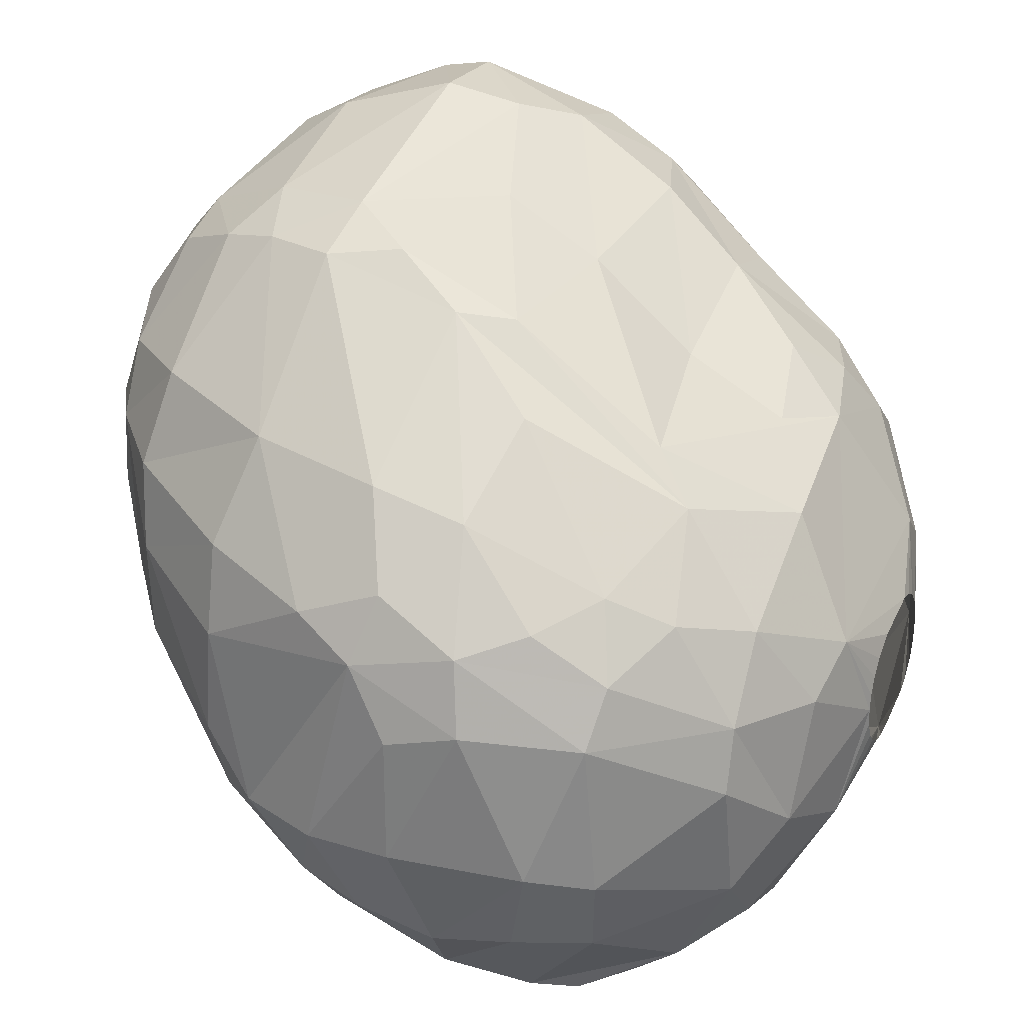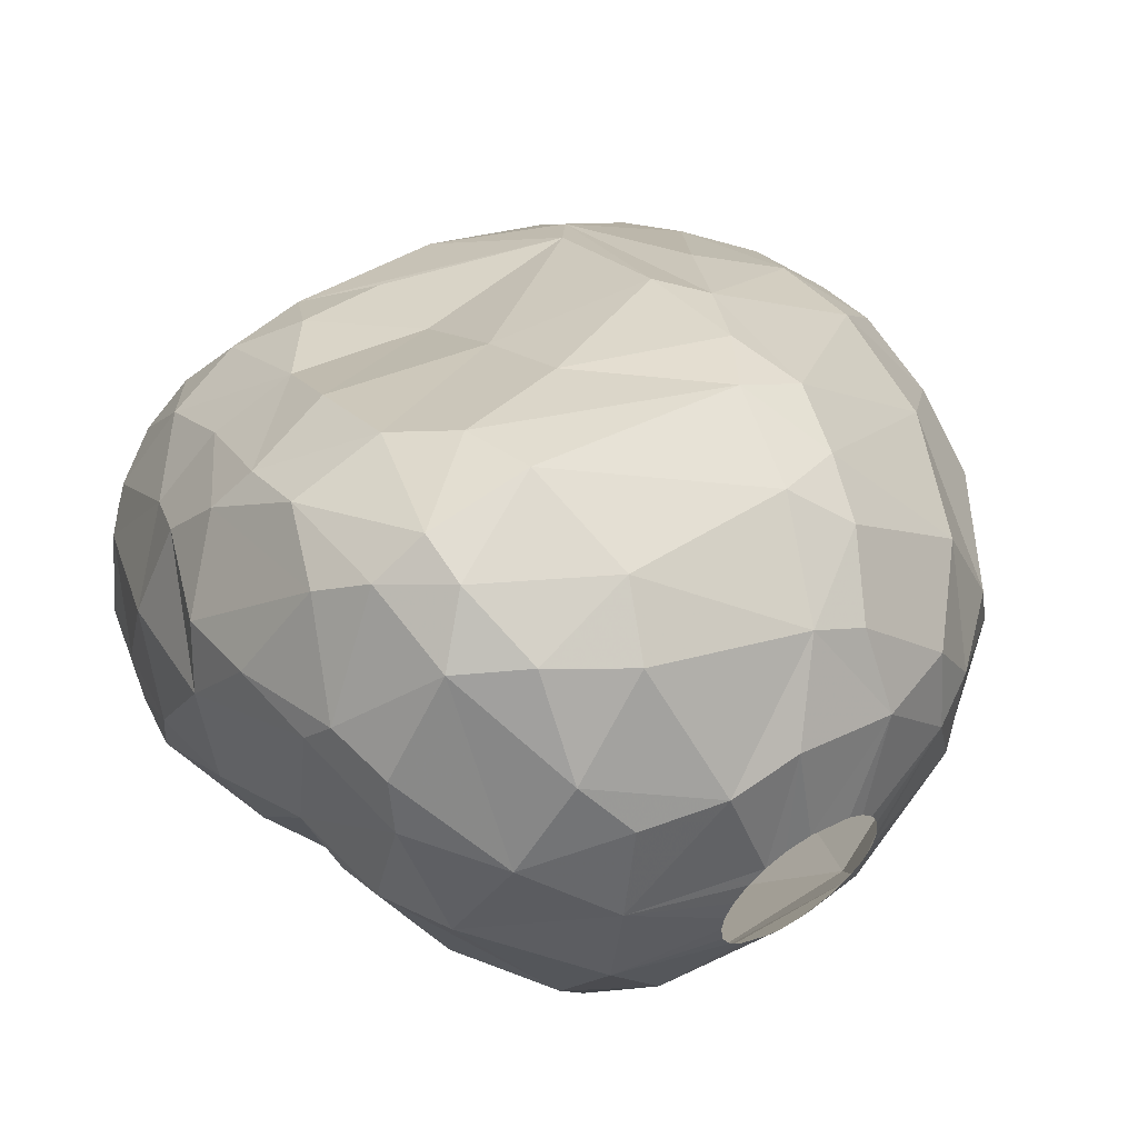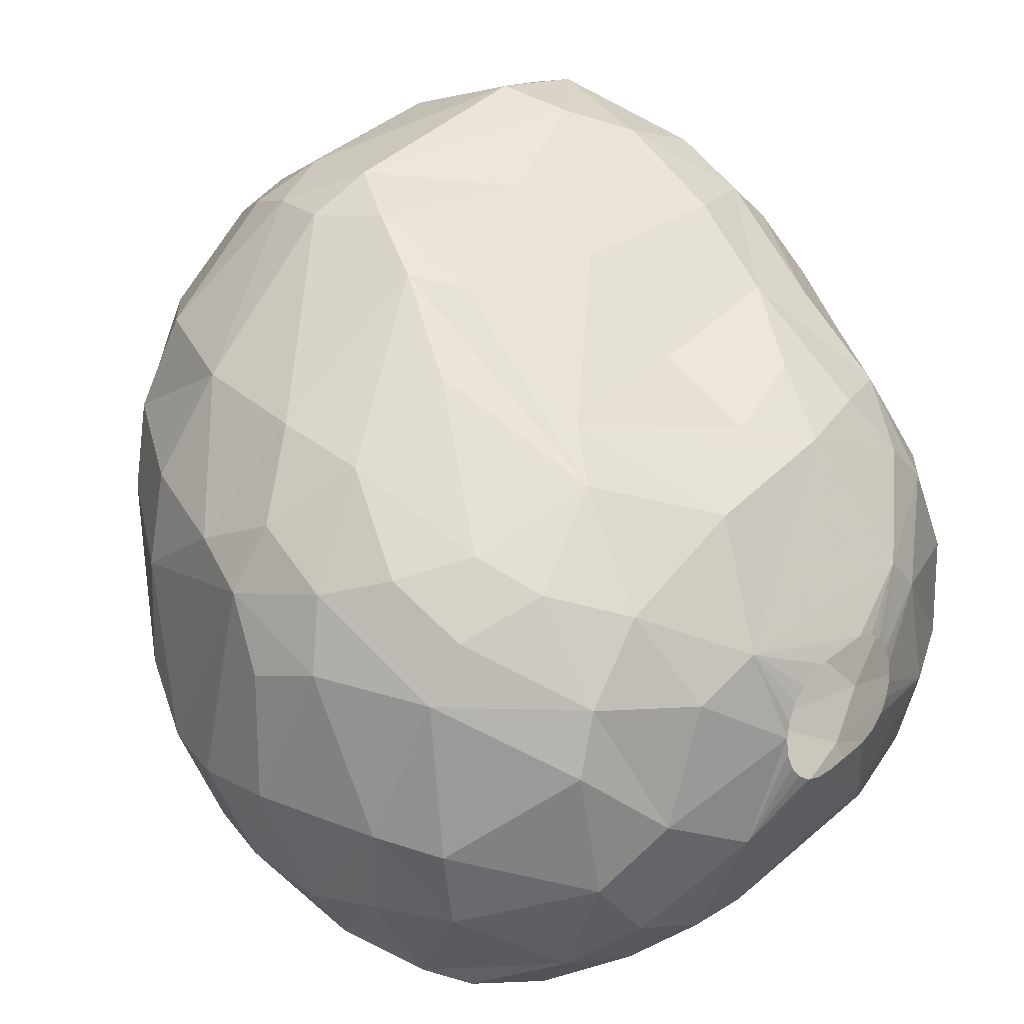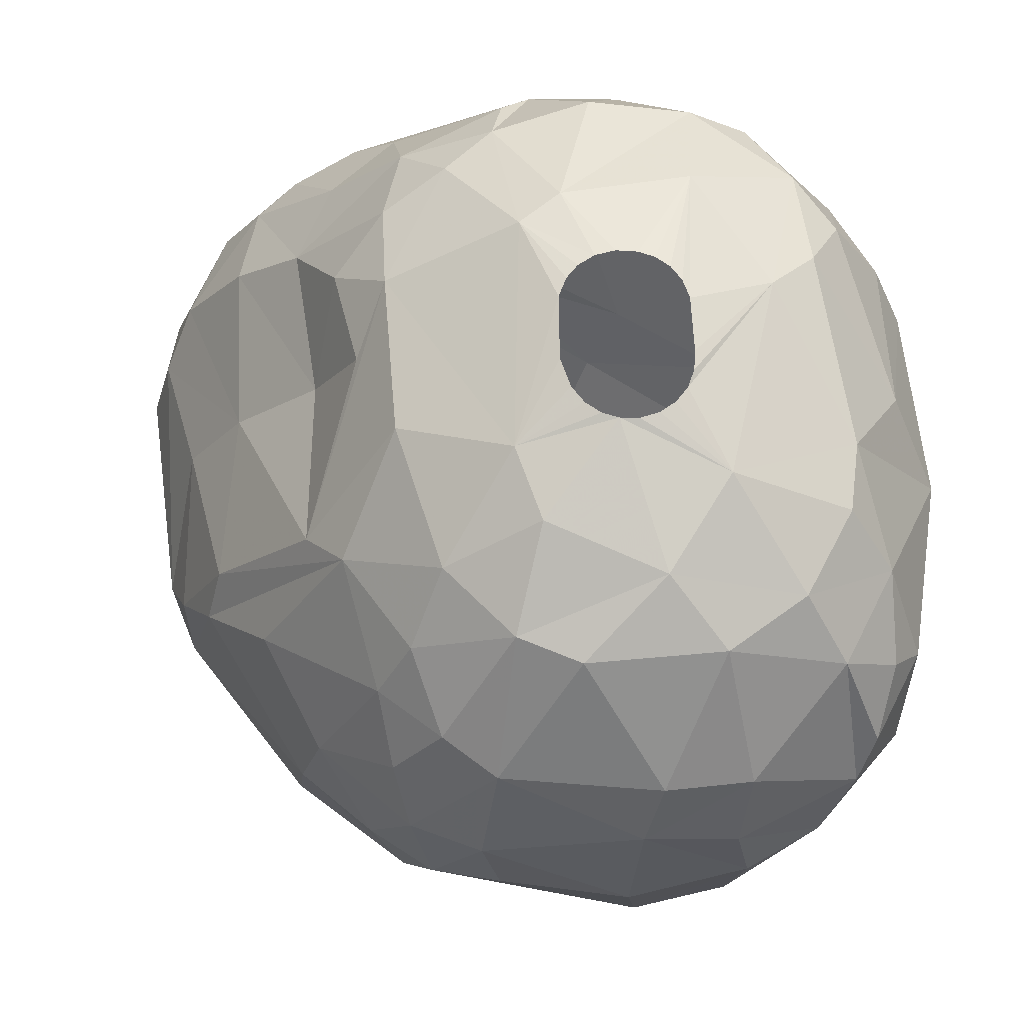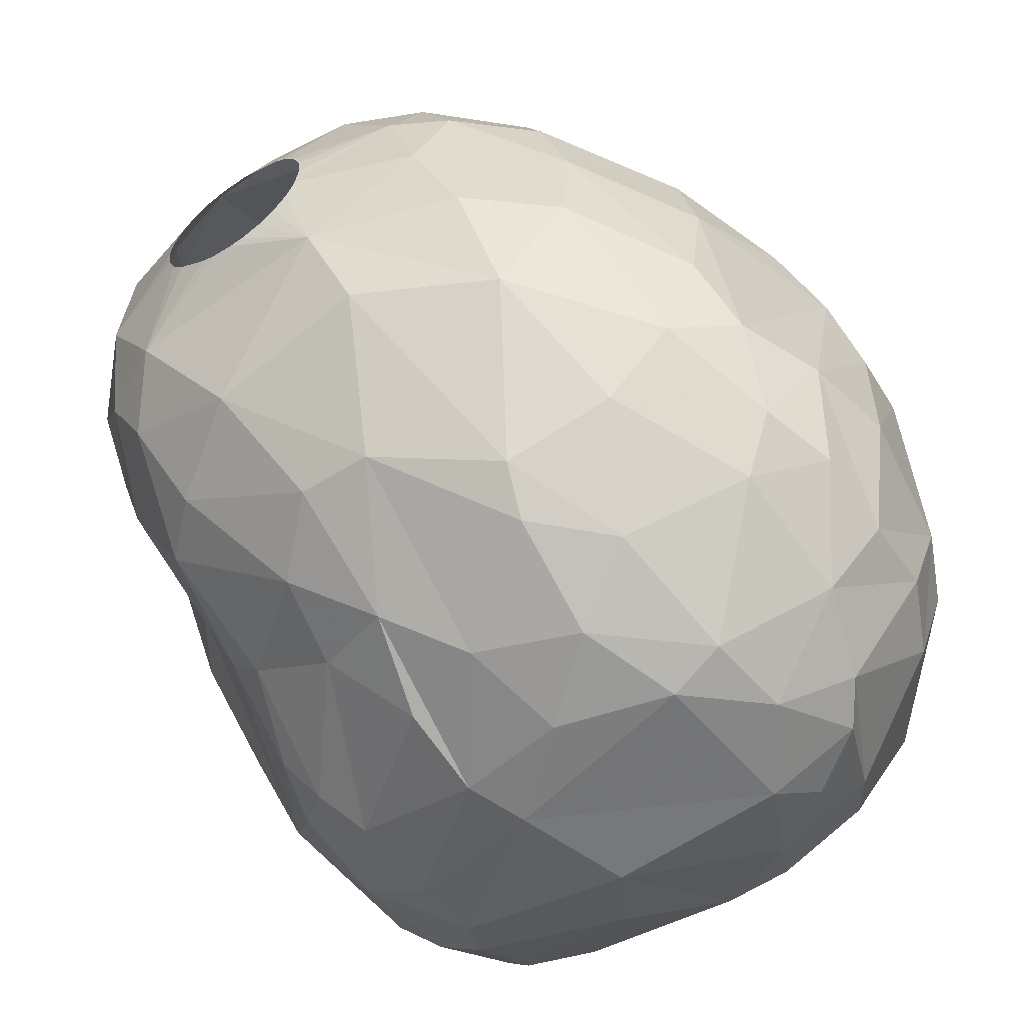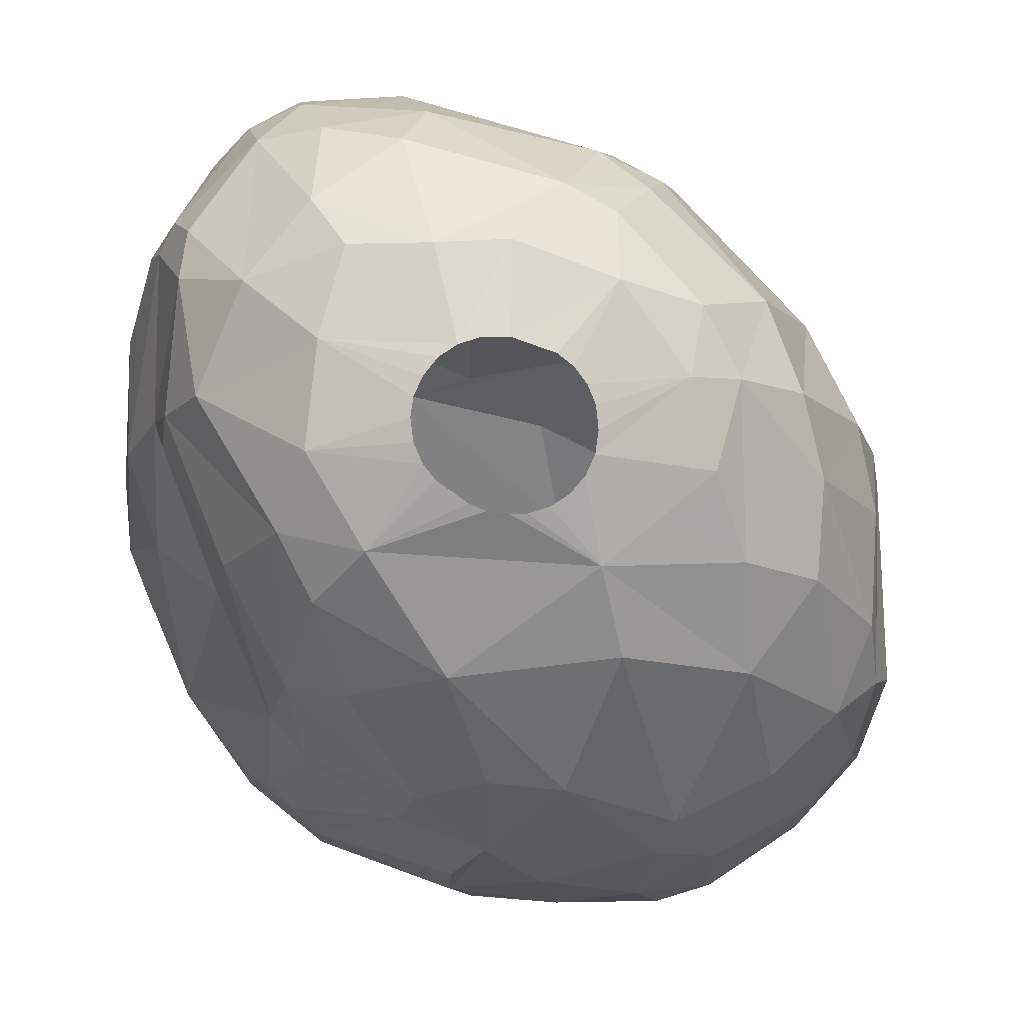
<metadata>
{"format":"obj","ext":"obj","renderer":"f3d","projection":"perspective","resolution":1024,"background":"white","views":[{"elev":27.4,"azim":-67.2,"up":"+Y"},{"elev":57.4,"azim":144.8,"up":"+Y"},{"elev":20.5,"azim":-47.8,"up":"+Y"},{"elev":67.3,"azim":-82.4,"up":"+Z"},{"elev":-57.7,"azim":-144.4,"up":"+Y"},{"elev":0.4,"azim":173.9,"up":"+Y"}]}
</metadata>
<code>
v 259.2 124.6 55.8
v 259.2 120.8 55.8
v 259.5 125.1 57.9
v 259.6 126.6 54.6
v 259.6 120.6 53.1
v 259.9 120.6 59.7
v 260 127.2 57.6
v 260.2 127.6 52.8
v 260.3 117.6 56.7
v 260.3 118.1 54.3
v 260.4 128.6 55.2
v 260.4 118 59.1
v 260.6 120.7 50.7
v 260.6 124.8 61.2
v 260.8 120.3 61.5
v 260.9 125.8 49.5
v 261 118.4 52.2
v 261.1 122.5 49.2
v 261.1 127.8 59.4
v 261.4 128.4 49.5
v 261.5 117.9 61.2
v 261.5 126.5 61.5
v 261.8 115.7 56.4
v 262.1 116.8 52.8
v 262.1 130.9 54.3
v 262.1 130.3 57
v 262.1 119.9 49.2
v 262.7 114.9 58.8
v 262.8 128.5 60.9
v 262.8 131.4 50.4
v 263.1 122.8 64.5
v 263.2 126.8 46.2
v 263.4 123.9 46.2
v 263.5 127.6 62.7
v 263.5 114.5 60
v 263.6 124.7 64.5
v 263.9 129.2 45.9
v 263.9 119.1 64.5
v 264.1 118.1 49.2
v 264.5 113.8 57.6
v 264.6 115.8 62.7
v 264.8 131.9 46.5
v 264.9 114 55.2
v 265 132.3 57.6
v 265.3 126.9 64.5
v 265.3 114.3 61.2
v 265.4 121.3 45.9
v 265.4 120.9 65.7
v 265.4 115.4 51.6
v 265.8 117.1 64.5
v 265.8 124.5 44.4
v 266 129.5 44.1
v 266.1 129.9 62.1
v 266.2 113.6 60
v 266.4 124.3 66
v 266.4 134.5 54.9
v 266.5 113.5 55.5
v 266.8 135.5 50.7
v 266.8 127 43.5
v 267 131.2 60.9
v 267.1 131.6 44.1
v 267.1 116.9 48.6
v 267.3 134.2 56.4
v 267.5 135.7 52.8
v 267.5 135.5 48.6
v 267.5 115.8 49.8
v 267.5 114.8 62.7
v 267.6 129.6 43.2
v 267.6 114.1 52.8
v 268.1 135 46.8
v 268.3 125.4 66.3
v 268.3 119.5 66.3
v 268.4 116.2 64.5
v 268.6 136.5 51
v 269.2 128.8 64.5
v 269.2 122.7 66.9
v 269.2 122.2 66.9
v 269.3 123.2 66.9
v 269.3 121.9 44.1
v 269.4 134.1 44.7
v 269.4 136.2 48
v 269.5 121.7 66.9
v 269.5 123.7 66.9
v 269.5 132.2 43.2
v 269.8 113.6 54.6
v 269.8 121.3 66.9
v 269.9 124.1 66.9
v 270.1 124.5 42.9
v 270.2 128.1 42.3
v 270.3 128.8 42.3
v 270.3 121 66.9
v 270.3 127.5 42.3
v 270.4 116.2 64.5
v 270.5 129.3 42.3
v 270.6 118 46.8
v 270.6 126.9 42.3
v 270.7 114.7 51.9
v 270.7 124.5 66.9
v 270.8 135 45
v 270.8 120.9 66.9
v 270.9 129.8 42.3
v 271 126.4 42.3
v 271.3 113.6 60
v 271.3 130.1 42.3
v 271.4 120.9 66.9
v 271.5 126.1 42.3
v 271.8 130.3 63
v 271.8 136.1 54.3
v 272.1 134.3 57
v 272.1 131.8 60
v 272.1 125.9 42.3
v 272.3 113.5 56.7
v 272.4 133.2 43.2
v 272.5 115.9 50.1
v 272.5 124.7 66.9
v 272.6 125.8 42.3
v 272.6 130.6 42.3
v 272.8 118.2 46.8
v 272.8 115 62.4
v 273 121.2 66.9
v 273.1 114 55.2
v 273.1 124.6 66.9
v 273.2 125.9 42.3
v 273.3 114.8 52.8
v 273.4 130.5 42.3
v 273.5 121.5 66.9
v 273.6 124.3 66.9
v 273.7 126.1 42.3
v 273.8 129.8 64.2
v 273.8 121.8 66.9
v 273.9 123.9 66.9
v 274 130.3 42.3
v 274.1 122.3 66.9
v 274.1 121.4 44.4
v 274.1 123.4 66.9
v 274.2 122.8 66.9
v 274.2 119 66
v 274.4 137.3 47.7
v 274.5 130 42.3
v 274.5 133.1 43.2
v 274.6 126.8 42.3
v 274.6 131.5 62.4
v 274.7 117.6 48.6
v 274.9 138.2 51
v 274.9 127.2 42.3
v 274.9 129.5 42.3
v 275 126.1 66.3
v 275 116.8 51
v 275.1 127.8 42.3
v 275.1 129 42.3
v 275.2 136.2 45.9
v 275.2 128.4 42.3
v 275.3 137.6 53.1
v 275.6 117.9 65.1
v 276 125.1 66.3
v 276.2 130.2 63.6
v 276.3 133.1 60
v 276.4 124.9 43.2
v 276.6 115 60
v 276.7 135.1 57.6
v 276.8 120.8 46.2
v 276.8 137 54.6
v 276.9 133.1 43.8
v 277 115.1 58.2
v 277.2 121.6 66
v 277.3 117.3 63.9
v 277.3 115.7 55.8
v 277.3 115.9 61.5
v 277.4 136.7 47.1
v 277.4 128.6 64.5
v 277.6 130.5 43.2
v 277.7 123.4 44.7
v 277.7 118.6 51
v 277.8 134.4 45
v 277.9 138 51
v 277.9 137.7 49.5
v 278 127.5 43.2
v 278.1 116.7 54.6
v 278.4 121 47.7
v 278.4 118.7 64.5
v 278.7 130.1 62.7
v 278.7 125.3 44.4
v 278.8 132.4 60
v 278.8 119.8 51
v 278.8 117.8 53.7
v 278.8 127.4 64.5
v 279.1 117.4 61.8
v 279.2 136.4 48.3
v 279.3 117 58.5
v 279.4 135 56.7
v 279.4 137.2 51
v 279.4 136.3 54.6
v 279.6 117.8 55.8
v 279.6 132.2 45
v 280.1 124.4 47.4
v 280.1 124.8 64.5
v 280.2 121.8 64.5
v 280.3 120.2 63.6
v 280.3 123.5 51
v 280.3 127.4 63.3
v 280.4 136.2 52.2
v 280.4 118.9 61.5
v 280.5 134 57
v 280.7 130.8 60
v 280.9 129.1 45.9
v 281.1 133.8 48
v 281.2 132.2 58.2
v 281.3 120 57.3
v 281.3 126.7 62.4
v 281.4 132.4 47.4
v 281.6 134.2 49.8
v 281.6 121.2 61.8
v 281.8 128.6 48
v 281.9 127.8 49.5
v 282 124.1 61.8
v 282 133.4 50.4
v 282.2 124.8 53.4
v 282.2 128.5 51
v 282.3 133.5 52.8
v 282.4 132.7 55.2
v 282.4 124.6 60
v 282.5 122.6 59.7
v 282.6 129.4 58.2
v 283 131 54.3
v 283 127.6 53.7
v 283.1 124.6 57
v 283.2 126.9 56.4
g foo
f 22 7 14
f 46 35 54
f 219 216 211
f 51 88 47
f 51 59 88
f 52 68 59
f 163 171 140
f 182 158 177
f 134 88 158
f 165 180 197
f 154 166 180
f 61 84 68
f 99 84 80
f 99 113 84
f 140 113 99
f 194 171 163
f 172 158 182
f 79 88 134
f 47 88 79
f 52 59 51
f 61 68 52
f 205 177 171
f 134 158 172
f 80 84 61
f 151 140 99
f 194 163 174
f 205 171 194
f 42 61 52
f 182 177 205
f 70 80 61
f 174 140 151
f 174 163 140
f 161 134 172
f 32 51 33
f 32 52 51
f 37 52 32
f 42 52 37
f 70 61 42
f 95 79 134
f 70 99 80
f 118 134 161
f 33 51 47
f 138 151 99
f 169 174 151
f 210 205 194
f 213 182 205
f 118 95 134
f 62 79 95
f 62 47 79
f 194 174 188
f 195 182 213
f 179 182 195
f 179 172 182
f 32 33 18
f 179 161 172
f 65 70 42
f 81 99 70
f 169 151 138
f 188 174 169
f 206 194 188
f 210 194 206
f 39 47 62
f 138 99 81
f 143 161 179
f 27 33 47
f 65 42 30
f 213 205 210
f 143 118 161
f 27 47 39
f 30 37 20
f 30 42 37
f 214 195 213
f 114 118 143
f 114 95 118
f 18 33 27
f 81 70 65
f 144 138 81
f 188 169 176
f 66 62 95
f 20 32 16
f 20 37 32
f 176 138 144
f 176 169 138
f 210 206 211
f 16 32 18
f 211 206 188
f 218 213 210
f 184 179 195
f 173 143 179
f 191 188 176
f 211 188 191
f 216 210 211
f 13 18 27
f 58 65 30
f 144 81 74
f 218 214 213
f 199 195 214
f 199 184 195
f 173 179 184
f 148 143 173
f 97 95 114
f 97 66 95
f 49 62 66
f 24 27 39
f 74 81 65
f 218 210 216
f 69 66 97
f 39 62 49
f 16 18 13
f 8 30 20
f 74 65 58
f 175 176 144
f 191 176 175
f 199 214 218
f 17 27 24
f 17 13 27
f 201 211 191
f 148 114 143
f 64 74 58
f 69 49 66
f 8 20 16
f 192 191 175
f 219 211 201
f 225 218 216
f 124 114 148
f 69 97 85
f 5 13 17
f 4 16 13
f 8 16 4
f 153 144 74
f 153 175 144
f 185 173 184
f 5 17 10
f 4 13 5
f 25 30 8
f 25 58 30
f 162 175 153
f 224 216 219
f 224 225 216
f 121 114 124
f 121 97 114
f 24 39 49
f 217 199 218
f 148 173 178
f 108 74 64
f 108 153 74
f 192 175 162
f 201 191 192
f 208 184 199
f 185 184 208
f 10 17 24
f 85 97 121
f 64 58 56
f 217 218 225
f 178 173 185
f 57 69 85
f 1 4 5
f 11 8 4
f 25 8 11
f 56 58 25
f 220 219 201
f 1 5 2
f 208 199 217
f 167 148 178
f 167 124 148
f 43 69 57
f 43 49 69
f 24 49 43
f 203 201 192
f 203 220 201
f 224 219 220
f 121 124 167
f 9 5 10
f 2 5 9
f 26 56 25
f 108 64 63
f 190 192 162
f 193 185 208
f 178 185 193
f 26 25 11
f 63 64 56
f 109 153 108
f 162 153 109
f 227 225 224
f 226 217 225
f 226 208 217
f 23 10 24
f 9 10 23
f 190 203 192
f 23 24 43
f 44 56 26
f 160 190 162
f 226 225 227
f 112 85 121
f 112 57 85
f 207 224 220
f 164 167 178
f 207 220 203
f 40 43 57
f 3 4 1
f 7 4 3
f 7 11 4
f 7 26 11
f 109 108 63
f 160 162 109
f 223 224 207
f 164 121 167
f 112 121 164
f 23 43 40
f 3 1 2
f 189 178 193
f 189 164 178
f 54 57 112
f 54 40 57
f 53 56 44
f 63 56 53
f 223 227 224
f 189 193 208
f 28 23 40
f 6 2 9
f 19 26 7
f 44 26 29
f 222 226 227
f 3 2 6
f 160 109 110
f 204 223 207
f 221 227 223
f 221 222 227
f 12 9 23
f 6 9 12
f 29 26 19
f 60 109 63
f 157 190 160
f 54 112 103
f 14 7 3
f 19 7 22
f 159 164 189
f 35 28 40
f 12 23 28
f 53 44 29
f 110 109 60
f 183 190 157
f 183 203 190
f 183 207 203
f 212 226 222
f 212 208 226
f 202 208 212
f 189 208 202
f 159 112 164
f 35 40 54
f 157 160 110
f 204 207 183
f 209 223 204
f 14 3 6
f 187 159 189
f 21 12 28
f 21 6 12
f 60 63 53
f 103 112 159
f 15 6 21
f 14 6 15
f 107 110 60
f 209 221 223
f 21 28 41
f 29 19 22
f 142 110 107
f 142 157 110
f 215 222 221
f 41 28 35
f 215 221 209
f 212 222 215
f 187 189 202
f 168 159 187
f 67 54 103
f 46 54 67
f 181 204 183
f 200 204 181
f 200 209 204
f 34 29 22
f 119 159 168
f 119 103 159
f 181 183 157
f 41 35 46
f 22 14 36
f 53 29 34
f 156 157 142
f 181 157 156
f 198 202 212
f 187 202 198
f 93 103 119
f 93 67 103
f 41 46 67
f 31 14 15
f 31 36 14
f 36 34 22
f 197 212 215
f 198 212 197
f 38 21 41
f 15 21 38
f 45 53 34
f 129 142 107
f 156 142 129
f 196 197 215
f 166 119 168
f 129 107 60
f 186 200 181
f 196 215 209
f 166 187 180
f 166 168 187
f 154 119 166
f 93 119 154
f 45 34 36
f 75 53 45
f 75 60 53
f 129 60 75
f 186 209 200
f 196 209 186
f 180 187 198
f 50 41 67
f 38 41 50
f 31 15 38
f 170 181 156
f 186 181 170
f 180 198 197
f 73 67 93
f 170 156 129
f 73 50 67
f 88 96 102
f 92 96 88
f 68 89 92
f 68 90 89
f 68 94 90
f 84 94 68
f 84 101 94
f 84 104 101
f 84 117 104
f 113 117 84
f 113 125 117
f 132 125 113
f 171 139 132
f 171 146 139
f 171 150 146
f 177 150 171
f 177 152 150
f 177 149 152
f 145 149 177
f 158 141 145
f 158 128 141
f 158 123 128
f 158 116 123
f 88 116 158
f 88 111 116
f 88 106 111
f 88 102 106
f 59 92 88
f 68 92 59
f 140 132 113
f 140 171 132
f 158 145 177
f 82 72 86
f 77 72 82
f 77 76 72
f 78 71 76
f 83 71 78
f 87 71 83
f 98 71 87
f 115 71 98
f 115 147 71
f 122 147 115
f 127 147 122
f 131 147 127
f 131 155 147
f 135 155 131
f 136 155 135
f 136 165 155
f 133 165 136
f 130 165 133
f 126 165 130
f 126 120 165
f 105 137 120
f 100 137 105
f 91 137 100
f 86 72 91
f 76 48 72
f 76 55 48
f 71 55 76
f 120 137 165
f 91 72 137
f 48 50 72
f 147 129 71
f 137 72 93
f 48 36 31
f 55 36 48
f 147 170 129
f 165 197 155
f 137 180 165
f 137 154 180
f 71 45 55
f 71 75 45
f 129 75 71
f 155 186 147
f 155 197 196
f 72 73 93
f 50 73 72
f 48 38 50
f 48 31 38
f 55 45 36
f 147 186 170
f 155 196 186
f 137 93 154
g

</code>
